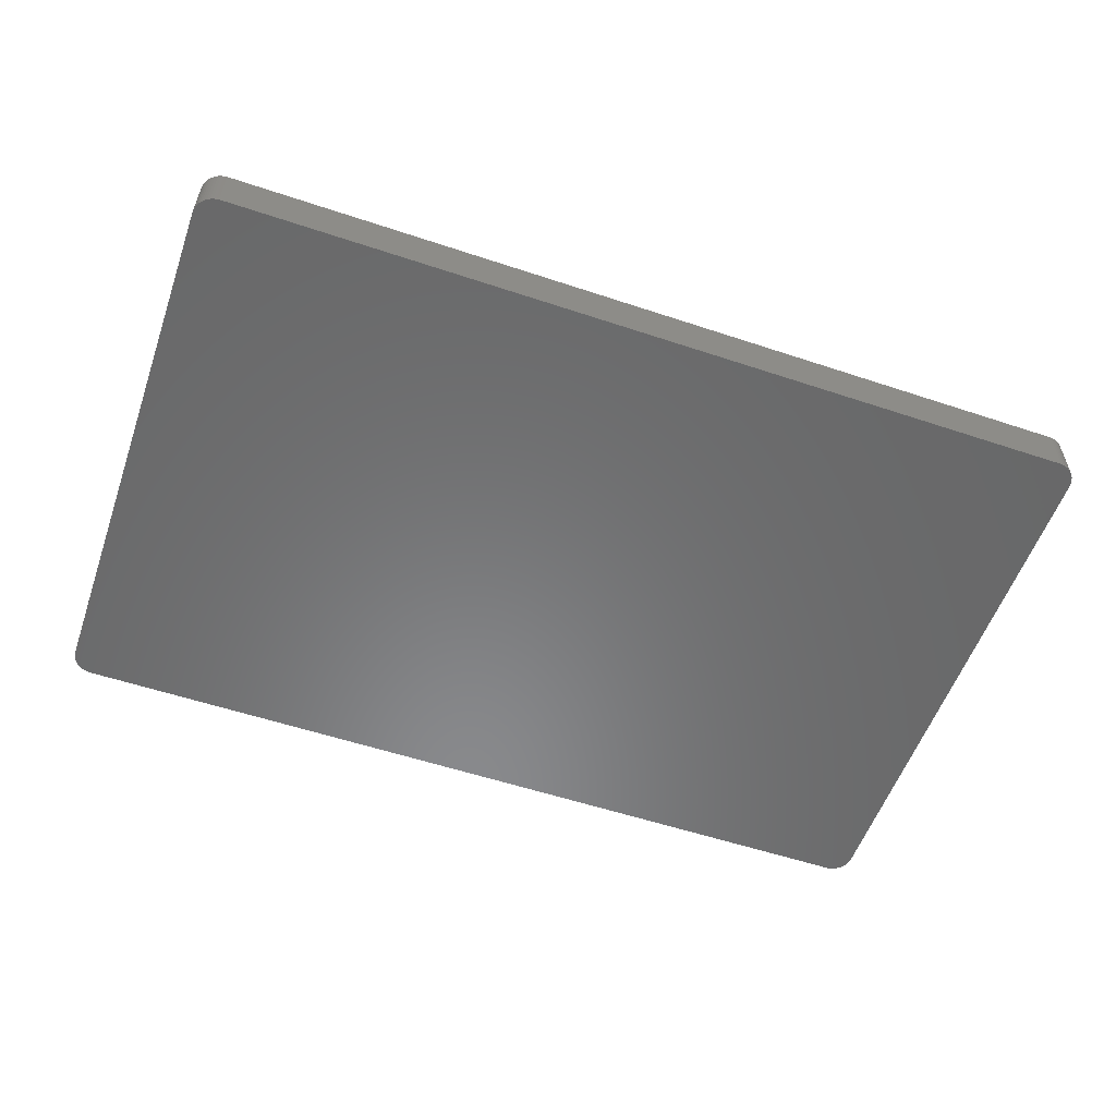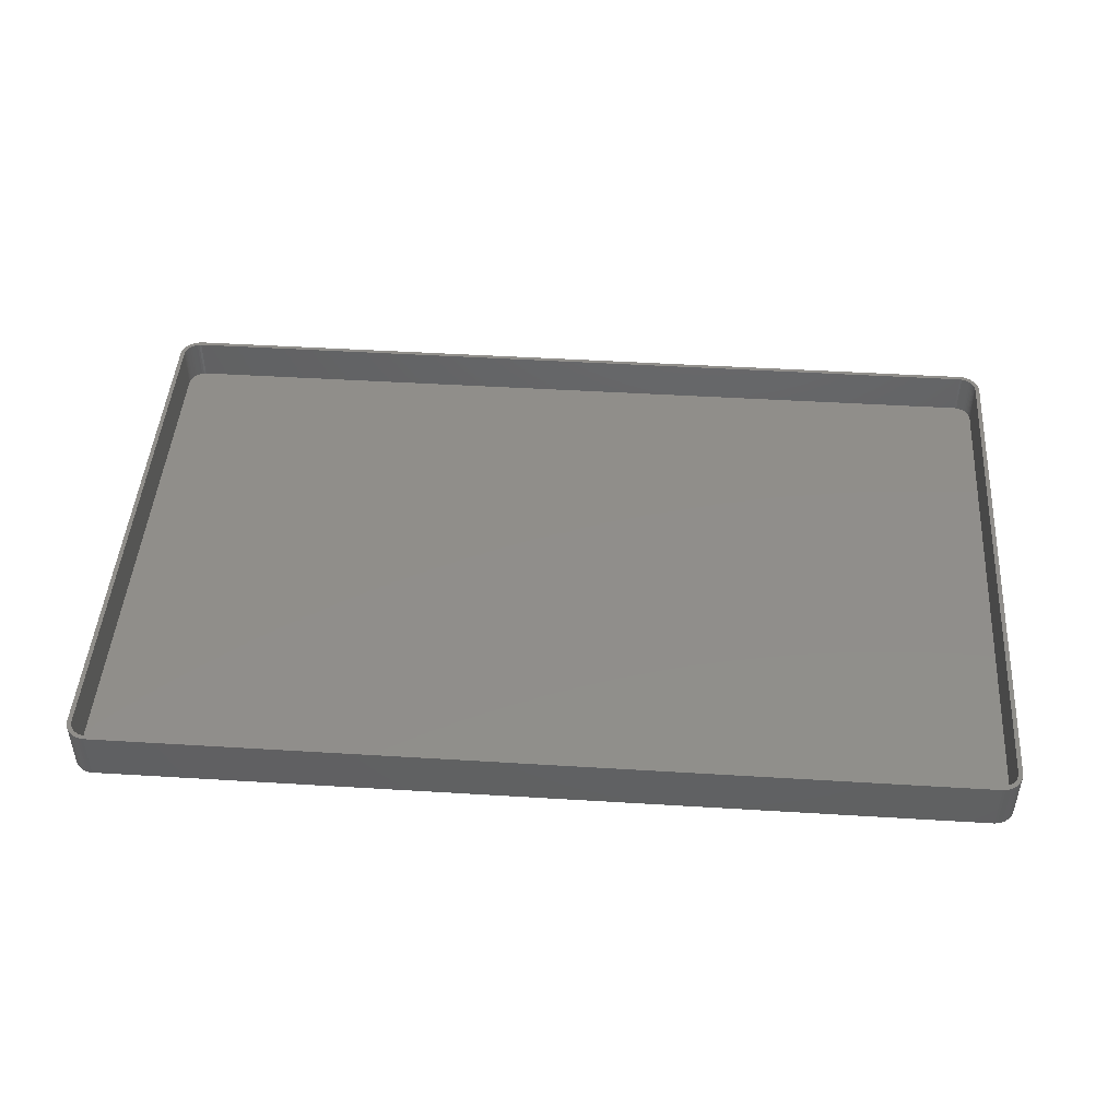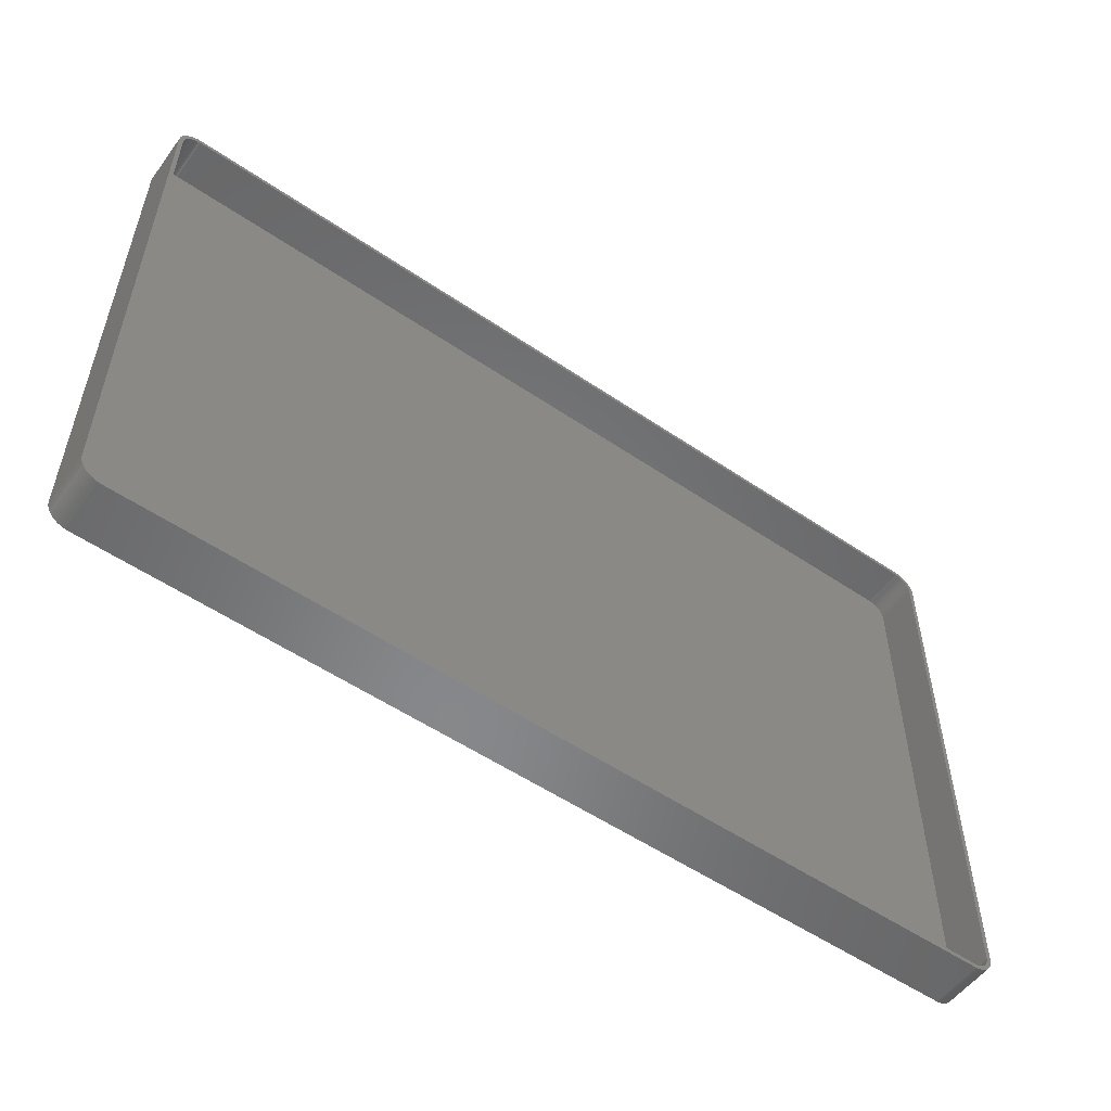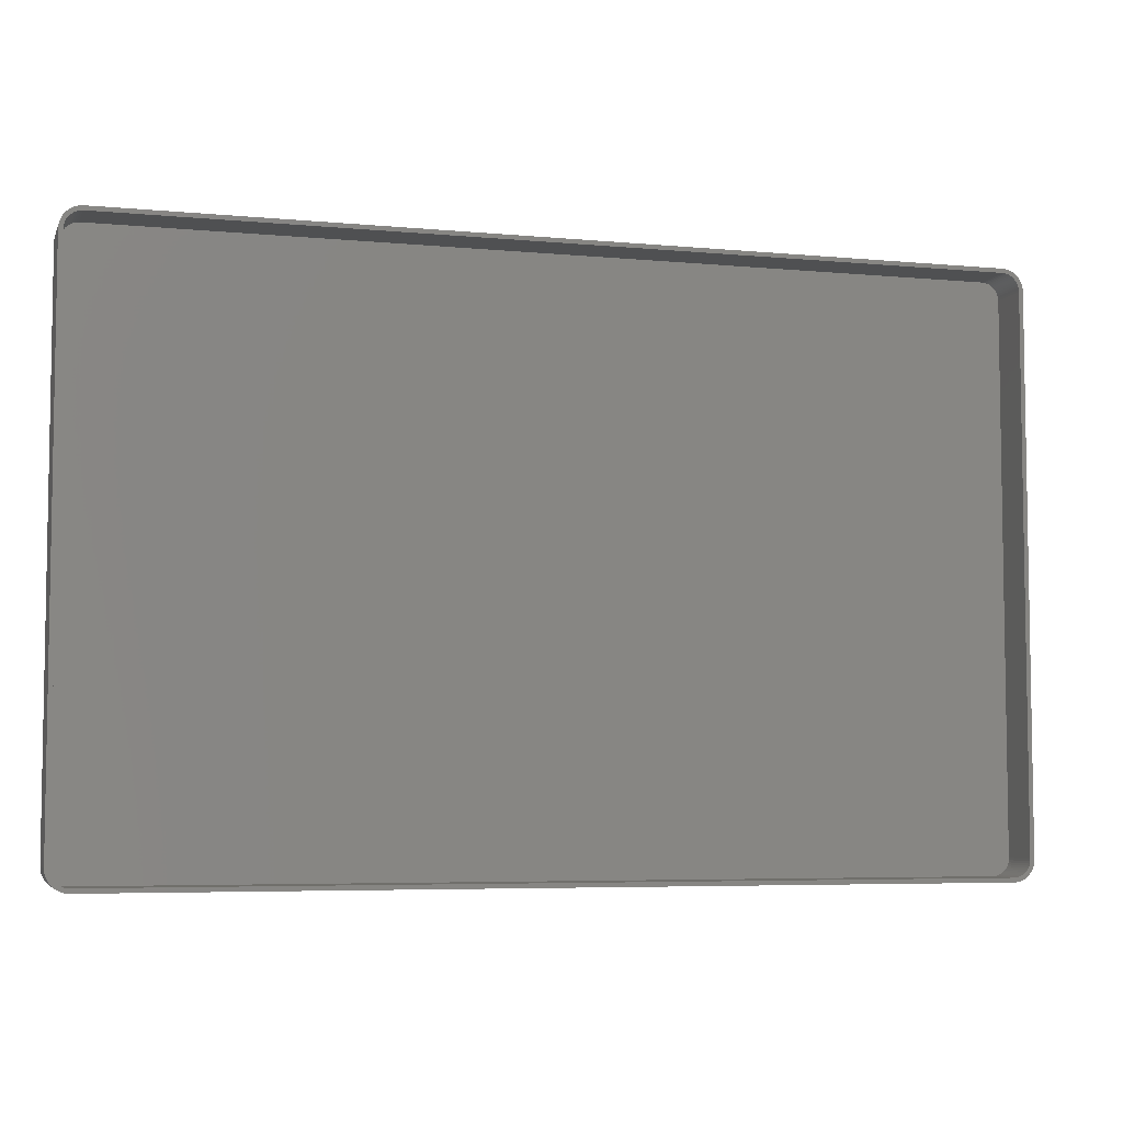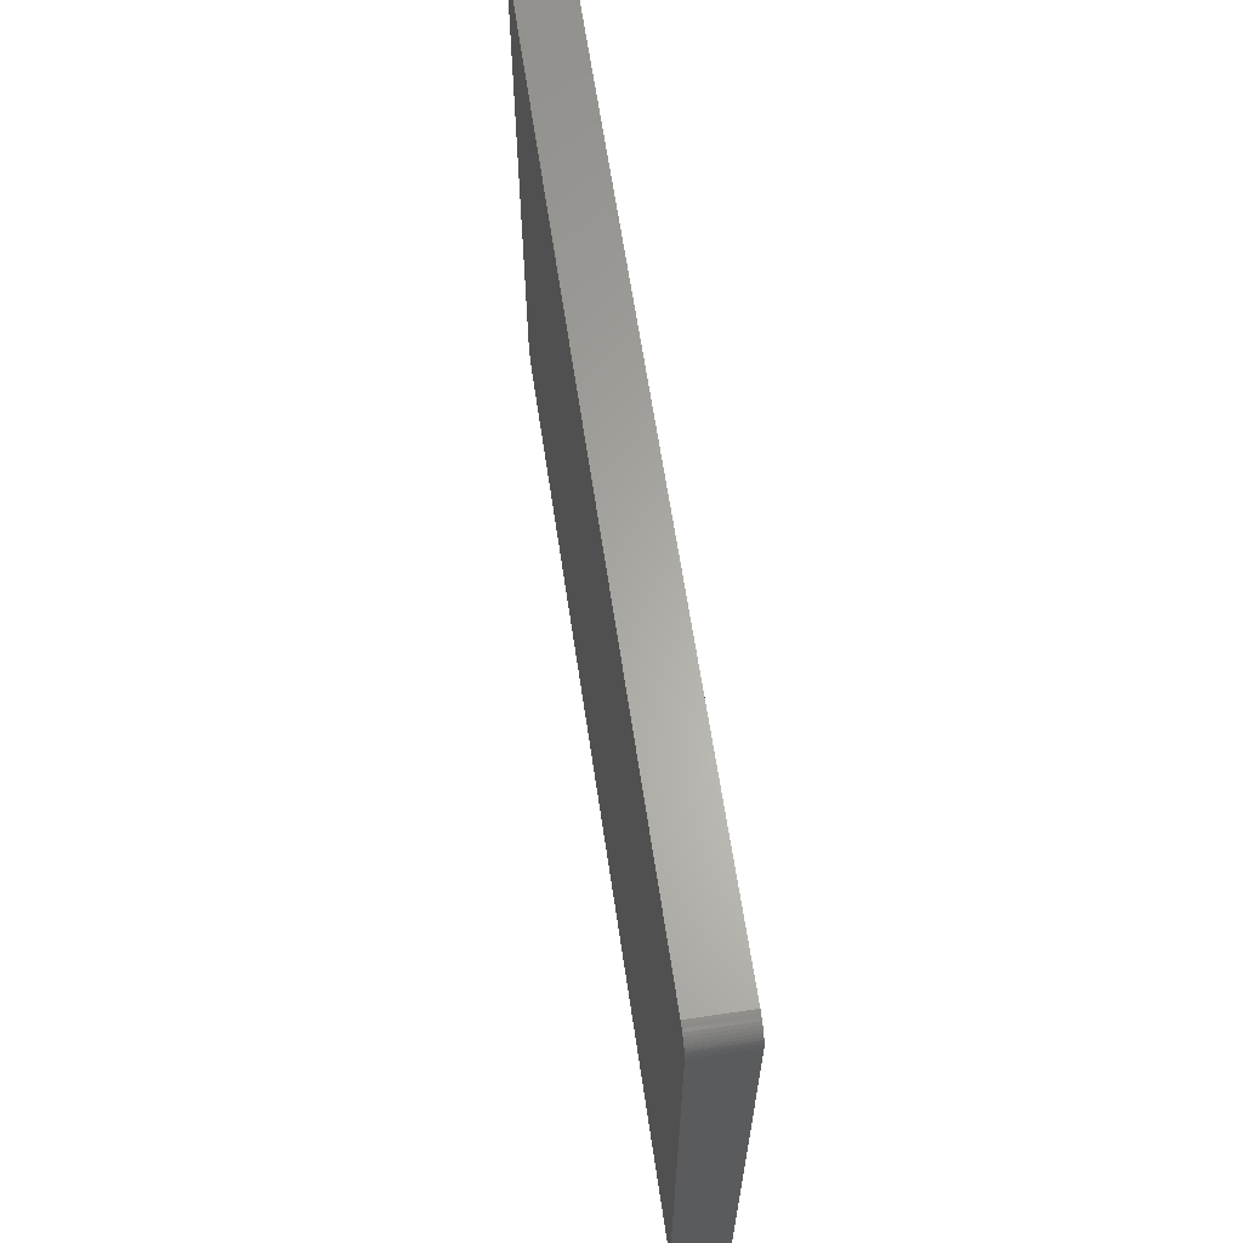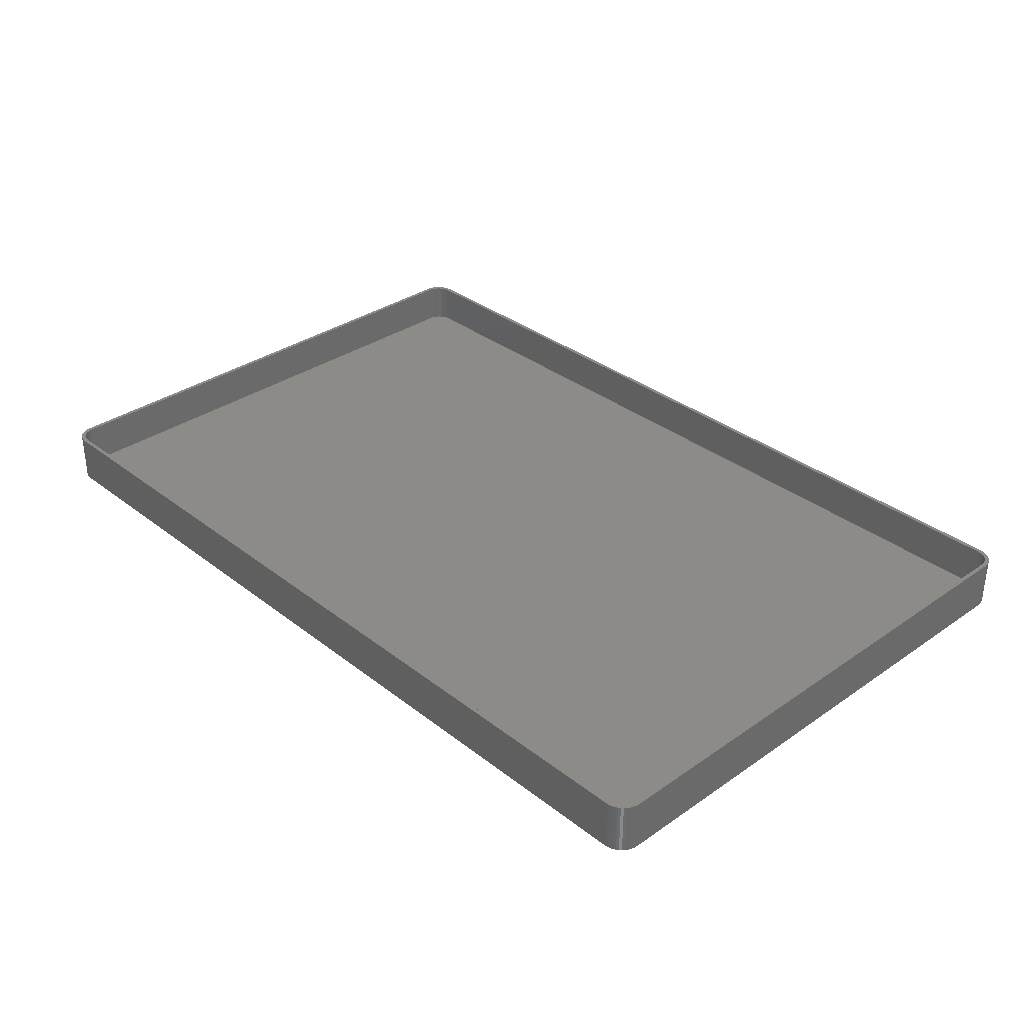
<metadata>
{"format":"stl","ext":"stl","renderer":"f3d","projection":"perspective","resolution":1024,"background":"white","views":[{"elev":-55.6,"azim":-19.3,"up":"+Z"},{"elev":46.3,"azim":4.0,"up":"+Z"},{"elev":-54.3,"azim":-35.8,"up":"+Y"},{"elev":-5.7,"azim":-16.1,"up":"+Y"},{"elev":63.2,"azim":-98.4,"up":"+Y"},{"elev":33.6,"azim":-133.4,"up":"+Z"}]}
</metadata>
<code>
# stl→obj: 208 verts, 412 faces
v 104 62.5 12
v 105 62.5 12
v 105 63.13 12
v 105 -62.5 12
v 104 63 12
v 104.8 63.74 12
v 104 -62.5 12
v 103.9 63.49 12
v 104.6 64.34 12
v 105 -63.13 12
v 103.7 63.97 12
v 104.4 64.91 12
v 104 -63 12
v 103.5 64.43 12
v 104 65.44 12
v 104.8 -63.74 12
v 103.9 -63.49 12
v 103.2 64.85 12
v 103.6 65.92 12
v 102.9 65.24 12
v 103.2 66.35 12
v 102.5 65.58 12
v 102.7 66.72 12
v 102.1 65.88 12
v 102.1 67.02 12
v 101.7 66.12 12
v 101.5 67.26 12
v 101.2 66.3 12
v 100.9 67.41 12
v 100.8 66.43 12
v 100.3 67.49 12
v 100.3 66.49 12
v -100.3 66.49 12
v -100.3 67.49 12
v -100.8 66.43 12
v -100.9 67.41 12
v -101.2 66.3 12
v -101.5 67.26 12
v -101.7 66.12 12
v -102.1 67.02 12
v -102.1 65.88 12
v -102.7 66.72 12
v -102.5 65.58 12
v -103.2 66.35 12
v -102.9 65.24 12
v -103.6 65.92 12
v -103.2 64.85 12
v -104 65.44 12
v -103.5 64.43 12
v -104.4 64.91 12
v -103.7 63.97 12
v -104.8 63.74 12
v -103.9 63.49 12
v -104.6 64.34 12
v 104.6 -64.34 12
v 103.7 -63.97 12
v 104.4 -64.91 12
v 103.5 -64.43 12
v 104 -65.44 12
v 103.2 -64.85 12
v 103.6 -65.92 12
v 102.9 -65.24 12
v 103.2 -66.35 12
v 102.5 -65.58 12
v 102.7 -66.72 12
v 102.1 -65.88 12
v 102.1 -67.02 12
v 101.7 -66.12 12
v 101.5 -67.26 12
v 101.2 -66.3 12
v 100.9 -67.41 12
v 100.8 -66.43 12
v 100.3 -67.49 12
v 100.3 -66.49 12
v -100.3 -66.49 12
v -100.3 -67.49 12
v -100.8 -66.43 12
v -100.9 -67.41 12
v -101.2 -66.3 12
v -101.5 -67.26 12
v -101.7 -66.12 12
v -102.1 -67.02 12
v -102.1 -65.88 12
v -102.7 -66.72 12
v -102.5 -65.58 12
v -103.2 -66.35 12
v -102.9 -65.24 12
v -103.6 -65.92 12
v -103.2 -64.85 12
v -104 -65.44 12
v -103.5 -64.43 12
v -104.4 -64.91 12
v -103.7 -63.97 12
v -104.6 -64.34 12
v -103.9 -63.49 12
v -104.8 -63.74 12
v -104 -63 12
v -105 -63.13 12
v -104 -62.5 12
v -104 62.5 12
v -105 62.5 12
v -104 63 12
v -105 -62.5 12
v -105 63.13 12
v 100.3 67.49 0
v -100.3 67.49 0
v 103.6 65.92 0
v 103.2 66.35 0
v -100.9 67.41 0
v -100.3 -67.49 0
v 100.3 -67.49 0
v 100.9 67.41 0
v 105 63.13 0
v 105 62.5 0
v 105 -62.5 0
v -103.2 -66.35 0
v -102.7 -66.72 0
v -102.1 -67.02 0
v -101.5 67.26 0
v -102.1 67.02 0
v 104.6 64.34 0
v 104.8 63.74 0
v -103.2 66.35 0
v -103.6 65.92 0
v -105 -63.13 0
v -105 -62.5 0
v -105 62.5 0
v -105 63.13 0
v -104.8 63.74 0
v -104.6 64.34 0
v 104 65.44 0
v 104 -65.44 0
v 103.6 -65.92 0
v 104.8 -63.74 0
v 104.6 -64.34 0
v -100.9 -67.41 0
v 101.5 67.26 0
v 102.1 67.02 0
v 104.4 64.91 0
v 105 -63.13 0
v 102.1 -67.02 0
v 102.7 -66.72 0
v 103.2 -66.35 0
v -103.6 -65.92 0
v -101.5 -67.26 0
v -104 -65.44 0
v -104.6 -64.34 0
v -104.8 -63.74 0
v 104.4 -64.91 0
v 101.5 -67.26 0
v 102.7 66.72 0
v 100.9 -67.41 0
v -102.7 66.72 0
v -104.4 -64.91 0
v -104 65.44 0
v -104.4 64.91 0
v 100.3 66.49 2
v 100.8 66.43 2
v -100.3 66.49 2
v 102.5 65.58 2
v 102.9 65.24 2
v -100.8 66.43 2
v 103.2 64.85 2
v 100.3 -66.49 2
v -100.3 -66.49 2
v -102.9 65.24 2
v -103.2 64.85 2
v 104 -62.5 2
v 104 62.5 2
v -101.7 66.12 2
v -101.2 66.3 2
v -102.1 65.88 2
v -102.5 65.58 2
v 101.2 66.3 2
v 101.7 66.12 2
v -100.8 -66.43 2
v -101.2 -66.3 2
v -103.2 -64.85 2
v -102.9 -65.24 2
v -104 62.5 2
v -104 -62.5 2
v -104 63 2
v 102.1 65.88 2
v 103.5 64.43 2
v 104 63 2
v 103.9 63.49 2
v 103.7 63.97 2
v 103.7 -63.97 2
v 103.9 -63.49 2
v 102.9 -65.24 2
v 102.5 -65.58 2
v 104 -63 2
v 103.2 -64.85 2
v 102.1 -65.88 2
v 101.7 -66.12 2
v -101.7 -66.12 2
v -102.1 -65.88 2
v -104 -63 2
v -103.5 64.43 2
v -103.7 63.97 2
v -103.9 63.49 2
v 103.5 -64.43 2
v 100.8 -66.43 2
v 101.2 -66.3 2
v -103.7 -63.97 2
v -103.5 -64.43 2
v -103.9 -63.49 2
v -102.5 -65.58 2
f 1 2 3
f 2 1 4
f 5 3 6
f 7 4 1
f 8 6 9
f 4 7 10
f 11 9 12
f 13 10 7
f 14 12 15
f 10 13 16
f 17 16 13
f 3 5 1
f 6 8 5
f 9 11 8
f 18 15 19
f 12 14 11
f 15 18 14
f 20 19 21
f 19 20 18
f 22 21 23
f 21 22 20
f 23 24 22
f 25 24 23
f 25 26 24
f 27 26 25
f 27 28 26
f 29 28 27
f 29 30 28
f 31 30 29
f 31 32 30
f 31 33 32
f 34 33 31
f 34 35 33
f 36 35 34
f 36 37 35
f 38 37 36
f 38 39 37
f 40 39 38
f 40 41 39
f 42 41 40
f 41 42 43
f 44 43 42
f 43 44 45
f 46 45 44
f 45 46 47
f 48 47 46
f 47 48 49
f 50 49 48
f 49 50 51
f 52 53 54
f 51 54 53
f 54 51 50
f 16 17 55
f 56 55 17
f 55 56 57
f 58 57 56
f 57 58 59
f 60 59 58
f 59 60 61
f 62 61 60
f 61 62 63
f 64 63 62
f 63 64 65
f 66 65 64
f 66 67 65
f 68 67 66
f 68 69 67
f 70 69 68
f 70 71 69
f 72 71 70
f 72 73 71
f 74 73 72
f 75 73 74
f 75 76 73
f 77 76 75
f 77 78 76
f 79 78 77
f 79 80 78
f 81 80 79
f 81 82 80
f 83 82 81
f 84 83 85
f 83 84 82
f 86 85 87
f 85 86 84
f 88 87 89
f 90 89 91
f 87 88 86
f 92 91 93
f 94 93 95
f 96 95 97
f 89 90 88
f 98 97 99
f 100 101 99
f 53 52 102
f 103 99 101
f 104 102 52
f 98 99 103
f 102 104 100
f 91 92 90
f 100 104 101
f 93 94 92
f 95 96 94
f 97 98 96
f 105 34 31
f 34 105 106
f 107 21 19
f 21 107 108
f 106 36 34
f 36 106 109
f 110 73 76
f 73 110 111
f 112 31 29
f 31 112 105
f 2 113 3
f 113 2 114
f 4 114 2
f 114 4 115
f 116 84 86
f 84 116 117
f 117 82 84
f 82 117 118
f 119 40 38
f 40 119 120
f 6 121 9
f 121 6 122
f 123 46 44
f 46 123 124
f 125 103 126
f 103 125 98
f 126 101 127
f 101 126 103
f 127 104 128
f 104 127 101
f 129 54 130
f 54 129 52
f 15 107 19
f 107 15 131
f 3 122 6
f 122 3 113
f 109 38 36
f 38 109 119
f 61 132 59
f 132 61 133
f 55 134 16
f 134 55 135
f 136 76 78
f 76 136 110
f 137 29 27
f 29 137 112
f 138 27 25
f 27 138 137
f 12 131 15
f 131 12 139
f 9 139 12
f 139 9 121
f 16 140 10
f 140 16 134
f 141 65 67
f 65 141 142
f 143 61 63
f 61 143 133
f 144 86 88
f 86 144 116
f 118 80 82
f 80 118 145
f 145 78 80
f 78 145 136
f 144 90 146
f 90 144 88
f 147 96 148
f 96 147 94
f 111 115 140
f 115 111 114
f 111 140 134
f 105 114 111
f 111 134 135
f 114 105 113
f 111 135 149
f 113 105 122
f 111 149 132
f 122 105 121
f 111 132 133
f 121 105 139
f 111 133 143
f 139 105 131
f 111 143 142
f 131 105 107
f 111 142 141
f 107 105 108
f 111 141 150
f 108 105 151
f 111 150 152
f 151 105 138
f 138 105 137
f 137 105 112
f 110 105 111
f 110 106 105
f 126 110 136
f 110 126 106
f 126 136 145
f 127 106 126
f 126 145 118
f 106 127 109
f 126 118 117
f 109 127 119
f 126 117 116
f 119 127 120
f 126 116 144
f 120 127 153
f 126 144 146
f 153 127 123
f 126 146 154
f 123 127 124
f 126 154 147
f 124 127 155
f 126 147 148
f 155 127 156
f 126 148 125
f 156 127 130
f 130 127 129
f 129 127 128
f 130 50 156
f 50 130 54
f 155 46 124
f 46 155 48
f 151 25 23
f 25 151 138
f 108 23 21
f 23 108 151
f 57 135 55
f 135 57 149
f 59 149 57
f 149 59 132
f 10 115 4
f 115 10 140
f 150 67 69
f 67 150 141
f 154 94 147
f 94 154 92
f 148 98 125
f 98 148 96
f 120 42 40
f 42 120 153
f 153 44 42
f 44 153 123
f 142 63 65
f 63 142 143
f 152 69 71
f 69 152 150
f 111 71 73
f 71 111 152
f 146 92 154
f 92 146 90
f 156 48 155
f 48 156 50
f 128 52 129
f 52 128 104
f 157 30 32
f 30 157 158
f 159 32 33
f 32 159 157
f 160 20 22
f 20 160 161
f 162 33 35
f 33 162 159
f 163 20 161
f 20 163 18
f 164 75 74
f 75 164 165
f 47 166 45
f 166 47 167
f 168 1 169
f 1 168 7
f 170 37 39
f 37 170 171
f 172 39 41
f 39 172 170
f 166 43 45
f 43 166 173
f 174 26 28
f 26 174 175
f 176 79 77
f 79 176 177
f 87 178 89
f 178 87 179
f 99 180 100
f 180 99 181
f 100 182 102
f 182 100 180
f 158 28 30
f 28 158 174
f 175 24 26
f 24 175 183
f 184 18 163
f 18 184 14
f 185 8 186
f 8 185 5
f 186 11 187
f 11 186 8
f 188 17 189
f 17 188 56
f 190 64 62
f 64 190 191
f 173 41 43
f 41 173 172
f 183 22 24
f 22 183 160
f 187 14 184
f 14 187 11
f 169 5 185
f 5 169 1
f 189 13 192
f 13 189 17
f 190 60 193
f 60 190 62
f 194 68 66
f 68 194 195
f 196 83 81
f 83 196 197
f 177 81 79
f 81 177 196
f 165 77 75
f 77 165 176
f 97 181 99
f 181 97 198
f 171 35 37
f 35 171 162
f 49 167 47
f 167 49 199
f 53 200 51
f 200 53 201
f 193 58 202
f 58 193 60
f 202 56 188
f 56 202 58
f 191 66 64
f 66 191 194
f 203 74 72
f 74 203 164
f 195 70 68
f 70 195 204
f 91 205 93
f 205 91 206
f 89 206 91
f 206 89 178
f 93 207 95
f 207 93 205
f 51 199 49
f 199 51 200
f 192 7 168
f 7 192 13
f 204 72 70
f 72 204 203
f 197 85 83
f 85 197 208
f 208 87 85
f 87 208 179
f 157 169 185
f 169 157 168
f 157 185 186
f 164 168 157
f 157 186 187
f 168 164 192
f 157 187 184
f 192 164 189
f 157 184 163
f 189 164 188
f 157 163 161
f 188 164 202
f 157 161 160
f 202 164 193
f 157 160 183
f 193 164 190
f 157 183 175
f 190 164 191
f 157 175 174
f 191 164 194
f 157 174 158
f 194 164 195
f 195 164 204
f 204 164 203
f 159 164 157
f 159 165 164
f 180 159 162
f 159 180 165
f 180 162 171
f 181 165 180
f 180 171 170
f 165 181 176
f 180 170 172
f 176 181 177
f 180 172 173
f 177 181 196
f 180 173 166
f 196 181 197
f 180 166 167
f 197 181 208
f 180 167 199
f 208 181 179
f 180 199 200
f 179 181 178
f 180 200 201
f 178 181 206
f 180 201 182
f 206 181 205
f 205 181 207
f 207 181 198
f 95 198 97
f 198 95 207
f 102 201 53
f 201 102 182

</code>
